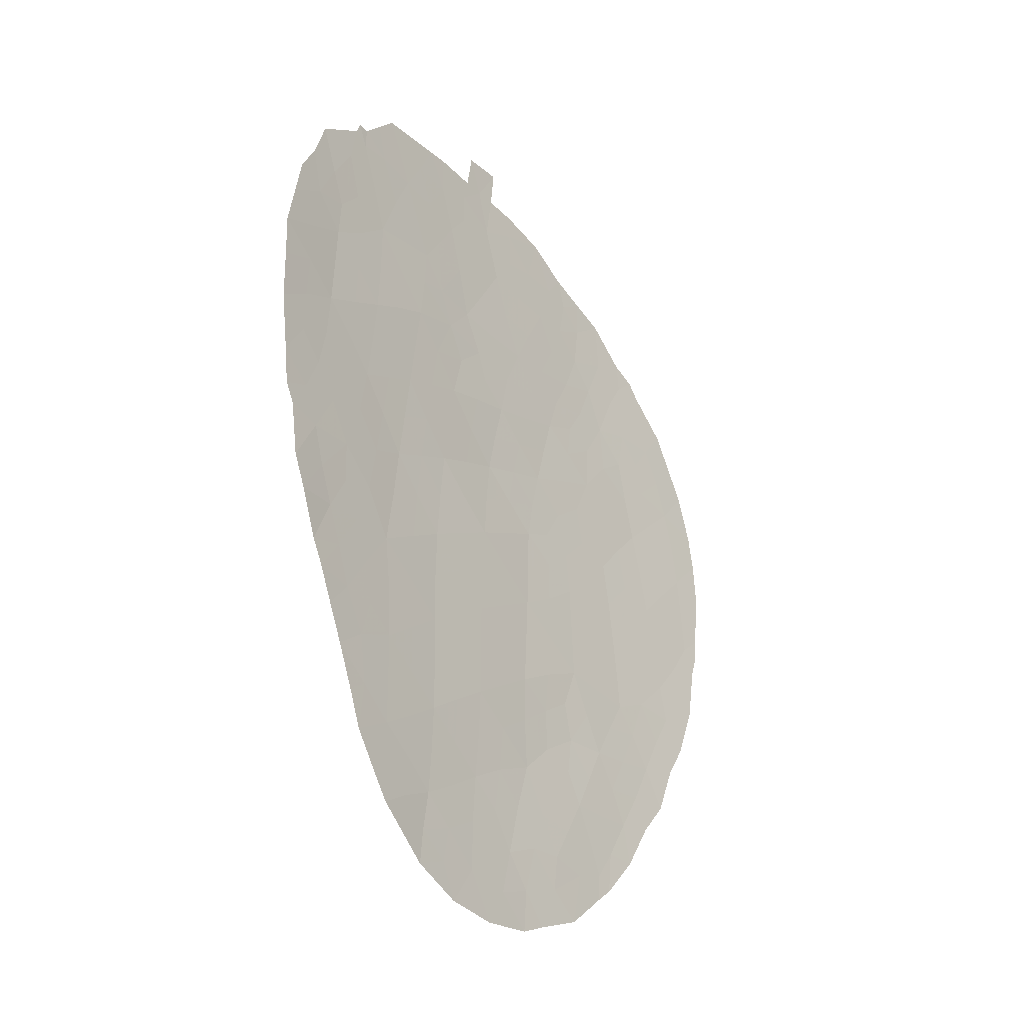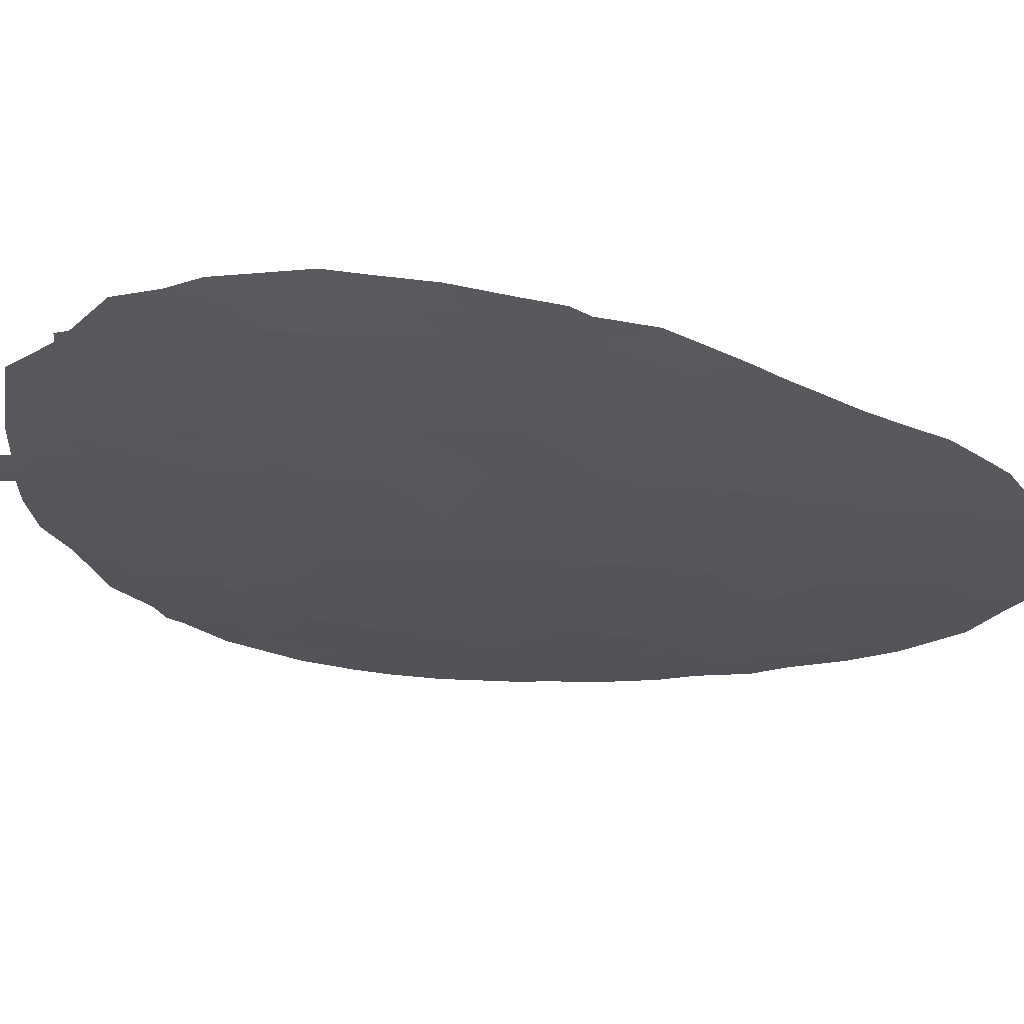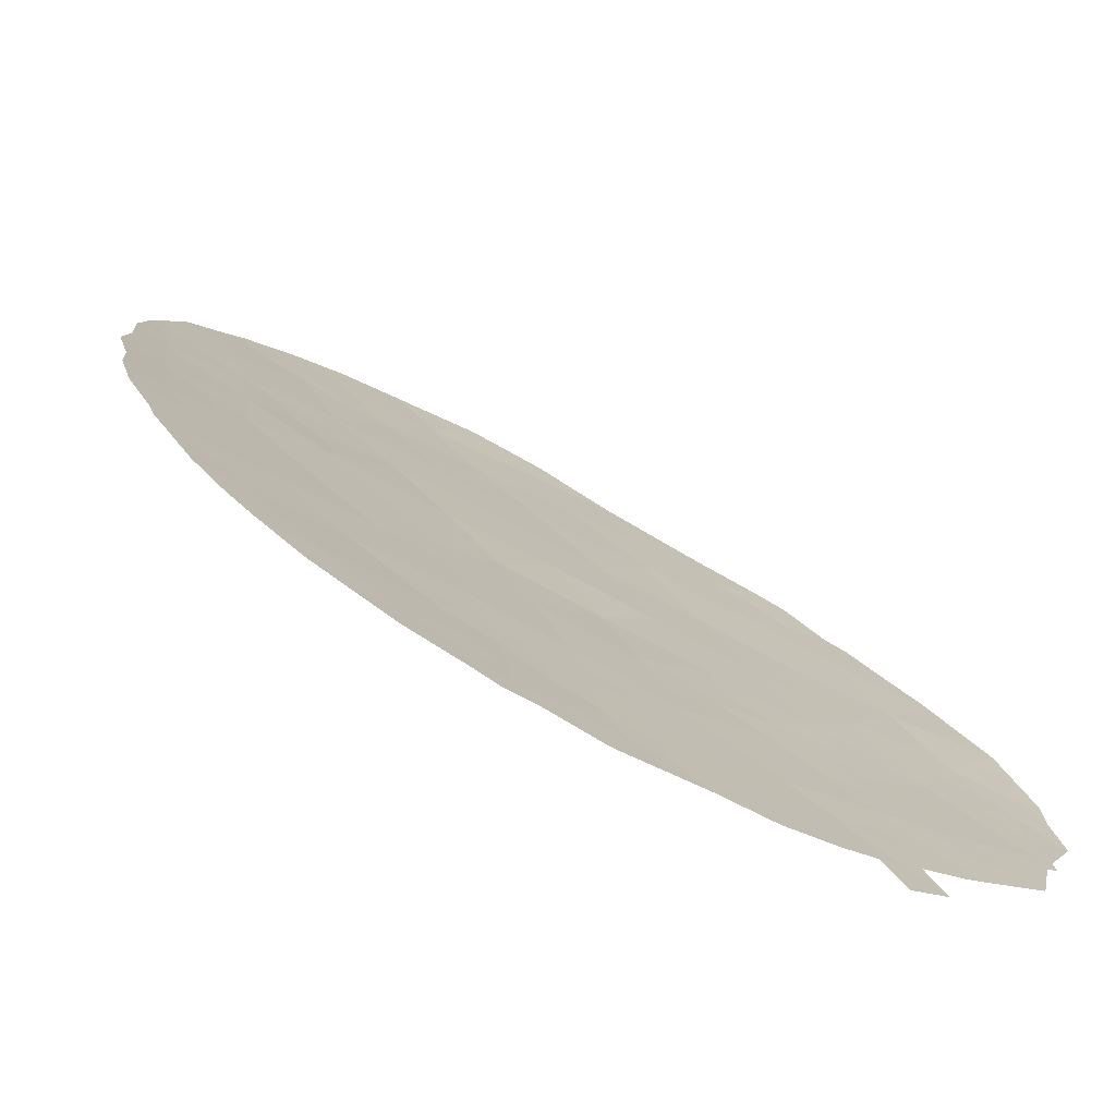
<metadata>
{"format":"obj","ext":"obj","renderer":"f3d","projection":"perspective","resolution":1024,"background":"white","views":[{"elev":-30.5,"azim":-85.7,"up":"+Y"},{"elev":-58.7,"azim":-94.2,"up":"+Z"},{"elev":31.4,"azim":150.3,"up":"+Z"}]}
</metadata>
<code>
v -50.05 -25.83 23.06
v -60.52 -18.64 16.65
v -53.14 -28.63 20.83
v -50.39 -20.8 22.93
v -54.84 -28.72 19.72
v -52.23 -27.46 21.5
v -53.21 -25.55 20.86
v -59.47 -11.44 17.32
v -57.19 -13.18 18.64
v -57.96 -11.45 18.21
v -57.66 -26.33 18.08
v -56.25 -27.41 18.86
v -49.27 -23.99 23.67
v -52.05 -13.84 21.89
v -54.67 -12.07 20.2
v -56.35 -28.32 18.78
v -60.26 -16.67 16.81
v -55.36 -9.779 19.79
v -54.82 -26.45 19.78
v -56.23 -25.34 18.95
v -60.15 -14.64 16.88
v -56.31 -18.7 19.08
v -56.35 -11.73 19.17
v -48.04 -17.88 24.69
v -58.96 -17.95 17.53
v -57.76 -19.44 18.17
v -53.36 -21.19 20.9
v -53.33 -19.2 20.93
v -56.37 -23.13 18.95
v -51.92 -20.14 21.88
v -58.78 -15.83 17.68
v -51.53 -25.86 22.03
v -48.44 -15.96 24.42
v -51.8 -24.25 21.86
v -50.17 -22.62 23.06
v -53.05 -17.38 21.16
v -53.86 -14.08 20.71
v -49.63 -17.31 23.52
v -50.83 -27.43 22.46
v -58.7 -13.47 17.73
v -53.51 -11.15 20.97
v -54.83 -24.3 19.88
v -49.19 -19.34 23.83
v -54.89 -20 19.96
v -56.43 -20.89 18.96
v -58.04 -21.89 17.98
v -50.88 -24.2 22.52
v -56.06 -16.57 19.27
v -57.56 -17.23 18.36
v -54.91 -22.12 19.9
v -53.04 -12.25 21.26
v -51.62 -11.82 22.19
v -57.75 -24.23 18.08
v -59.11 -23.7 17.31
v -53.38 -23.3 20.83
v -52.66 -15.53 21.46
v -55.7 -13.99 19.53
v -51.76 -22.39 21.96
v -54.4 -16.1 20.32
v -54.71 -18.01 20.05
v -59.81 -21.98 16.96
v -51.32 -16.6 22.36
v -60.45 -20.3 16.65
v -49.09 -14.24 23.96
v -50.72 -18.76 22.74
v -47.83 -19.87 24.82
v -48.76 -21.44 24.11
v -57.33 -15.06 18.55
v -55.35 -29.63 19.37
v -57.29 -28.41 18.25
v -57.59 -28.17 18.1
v -56.4 -29.14 18.73
v -57.19 -9.816 18.68
v -59.45 -10.95 17.34
v -58.62 -9.996 17.83
v -52.35 -10.59 21.73
v -61.75 -17.6 16
v -54.84 -8.798 20.12
v -55.69 -8.887 19.59
v -61.48 -13.62 16.18
v -50.91 -11.2 22.69
v -53.16 -29.61 20.78
v -59.69 -10.95 17.21
v -61.86 -15.52 15.99
v -47.75 -21.77 24.88
v -48.1 -22.98 24.59
v -51.64 -28.87 21.86
v -52.62 -29.33 21.16
v -58.5 -26.84 17.59
v -59.79 -11.23 17.14
v -60.8 -11.98 16.54
v -55.82 -9.773 19.51
v -50.51 -27.72 22.68
v -50.83 -28.04 22.44
v -47.85 -15.13 24.86
v -48.2 -14.38 24.61
v -54.24 -29.76 20.08
v -50.12 -12.01 23.24
v -49.63 -12.27 23.58
v -60.69 -22.03 16.5
v -61 -21.36 16.34
v -47.54 -16.25 25.08
v -47.33 -18.2 25.22
v -47.41 -17.08 25.17
v -49.39 -12.64 23.76
v -48.62 -13.51 24.32
v -61.41 -19.74 16.13
v -49.31 -25.66 23.61
v -48.81 -24.89 24
v -47.43 -19.47 25.12
v -48.47 -23.76 24.29
v -54.92 -9.747 20.06
v -59.19 -25.11 17.21
v -59.93 -23.58 16.85
v -47.46 -20.01 25.1
v -61.18 -20.15 16.25
v -47.58 -20.48 25.01
v -60.22 -23.05 16.7
v -50.26 -21.8 23.01
v -49.6 -21.13 23.5
v -49.44 -22.22 23.6
v -55.71 -28.83 19.17
v -56.98 -27.77 18.45
v -52.59 -21.77 21.41
v -52.62 -20.7 21.41
v -51.85 -21.2 21.92
v -55.52 -25.89 19.37
v -55.54 -24.81 19.41
v -54.8 -25.38 19.85
v -59.59 -13.14 17.22
v -59.43 -14.15 17.3
v -60.1 -13.78 16.92
v -56.93 -26.86 18.49
v -57.59 -27.3 18.11
v -59.58 -17.28 17.19
v -59.71 -18.32 17.11
v -60.34 -17.69 16.76
v -58.37 -18.68 17.85
v -58.52 -19.79 17.75
v -59.13 -19.03 17.42
v -57.66 -18.33 18.27
v -56.95 -17.97 18.71
v -57.05 -19.07 18.62
v -55.06 -10.84 19.96
v -55.52 -11.91 19.68
v -55.93 -10.34 19.43
v -57.16 -11.54 18.69
v -57.55 -10.65 18.46
v -56.7 -10.69 18.97
v -56.79 -12.53 18.89
v -57.55 -12.37 18.44
v -58.81 -11.34 17.71
v -59.03 -10.47 17.59
v -58.31 -10.63 18.01
v -48.92 -23.08 23.96
v -49.74 -23.23 23.36
v -51.17 -20.5 22.4
v -51.3 -19.49 22.33
v -50.54 -19.78 22.85
v -53.23 -10.03 21.16
v -50.51 -23.35 22.8
v -50.08 -24.12 23.09
v -61.06 -17.09 16.38
v -61.81 -16.47 16
v -61.03 -16.09 16.42
v -61.06 -18.09 16.36
v -57.7 -25.28 18.08
v -58.4 -25.72 17.66
v -60.41 -13 16.76
v -58.26 -17.59 17.94
v -58.86 -16.89 17.61
v -58.16 -16.51 18.03
v -52.72 -11.17 21.48
v -51.62 -10.9 22.22
v -54.14 -22.72 20.37
v -54.1 -23.8 20.36
v -54.88 -23.21 19.88
v -60.21 -15.66 16.85
v -60.96 -15.07 16.46
v -48.57 -22.3 24.24
v -53.45 -26.65 20.66
v -54.17 -27.02 20.18
v -54.07 -25.97 20.28
v -52.94 -27.5 21.01
v -52.33 -18.11 21.63
v -52.21 -16.98 21.74
v -51.67 -17.54 22.1
v -59.99 -19.34 16.93
v -59.48 -20.21 17.21
v -58.81 -26.04 17.43
v -57.86 -27.79 17.95
v -59.91 -12.12 17.05
v -60.29 -11.61 16.84
v -56.74 -9.761 18.95
v -52.63 -22.83 21.36
v -53.37 -22.24 20.87
v -50.47 -26.75 22.73
v -49.84 -26.76 23.19
v -51.06 -21.55 22.46
v -53.9 -17.69 20.59
v -53.22 -18.31 21.02
v -54.02 -18.62 20.49
v -52.7 -18.88 21.37
v -52.86 -16.44 21.31
v -52 -16.02 21.91
v -50.97 -17.69 22.58
v -51.48 -18.48 22.21
v -61.66 -14.53 16.09
v -59.51 -16.25 17.26
v -51.13 -26.73 22.28
v -50.78 -25.87 22.55
v -54.91 -21.05 19.92
v -55.68 -21.52 19.42
v -55.67 -20.44 19.46
v -57.16 -22.53 18.49
v -57.19 -21.36 18.5
v -56.42 -22.01 18.94
v -55.52 -18.34 19.55
v -54.82 -18.99 19.99
v -55.62 -19.37 19.51
v -51.89 -26.69 21.76
v -51.48 -27.67 22.01
v -51.21 -25.05 22.27
v -50.42 -25 22.82
v -52.31 -25.75 21.48
v -52.56 -24.82 21.31
v -51.88 -25.13 21.78
v -48.71 -15.06 24.23
v -52.65 -19.7 21.39
v -52.04 -19.16 21.81
v -50.87 -22.52 22.58
v -56.98 -24.79 18.52
v -56.94 -25.85 18.51
v -56.23 -26.39 18.92
v -55.59 -28.02 19.27
v -53.35 -20.16 20.91
v -59.45 -15.21 17.29
v -58.73 -14.72 17.71
v -54.19 -28.03 20.15
v -54.85 -27.55 19.73
v -55.54 -26.96 19.32
v -53.86 -28.9 20.35
v -49 -20.39 23.96
v -49.77 -20.08 23.4
v -50.45 -16.93 22.96
v -50.18 -18.01 23.12
v -56.27 -14.72 19.18
v -55.84 -15.51 19.42
v -56.69 -15.79 18.91
v -53.73 -16.77 20.74
v -53.52 -15.84 20.89
v -60.17 -21.16 16.79
v -50.1 -15.24 23.21
v -49.96 -14.26 23.34
v -49.47 -14.9 23.68
v -49.63 -13.36 23.58
v -52.69 -26.58 21.2
v -60.84 -19.47 16.45
v -61.53 -18.9 16.08
v -49.64 -24.93 23.39
v -55.16 -13.01 19.88
v -56.01 -12.82 19.36
v -56.62 -13.89 18.97
v -57.23 -14.04 18.61
v -54.19 -11.31 20.52
v -54.05 -24.89 20.35
v -47.92 -18.94 24.77
v -54.13 -20.6 20.43
v -54.1 -19.59 20.45
v -48.46 -19.63 24.37
v -48.63 -18.61 24.25
v -56.38 -19.78 19.02
v -57.13 -20.19 18.55
v -58.98 -21.9 17.44
v -59.42 -21.15 17.21
v -58.68 -20.9 17.64
v -57.9 -9.906 18.26
v -58.63 -22.84 17.61
v -54.23 -10.4 20.51
v -54.22 -9.792 20.51
v -51.31 -23.36 22.25
v -56.83 -16.89 18.8
v -57.45 -16.15 18.45
v -58.08 -15.42 18.1
v -51.71 -12.85 22.12
v -51.19 -13.51 22.46
v -52.29 -12.22 21.75
v -61.11 -12.92 16.38
v -52.61 -13.11 21.53
v -53.46 -13.15 20.98
v -52.99 -14 21.27
v -49.29 -15.7 23.8
v -57.06 -23.68 18.51
v -57.84 -23.14 18.06
v -58.4 -23.74 17.72
v -52.02 -23.35 21.73
v -59.58 -24.31 17.02
v -55.65 -22.62 19.41
v -55.6 -23.72 19.41
v -54.14 -21.65 20.39
v -49.4 -18.31 23.69
v -48.82 -17.61 24.12
v -49.04 -16.64 23.97
v -52.42 -14.69 21.63
v -51.91 -15.18 21.96
v -59.12 -12.3 17.5
v -52.65 -23.83 21.29
v -53.33 -24.37 20.82
v -54.57 -17.05 20.17
v -55.25 -16.32 19.79
v -55.4 -17.32 19.65
v -55.24 -14.9 19.8
v -56.2 -17.64 19.17
v -56.29 -24.25 18.95
v -57.88 -20.6 18.09
v -53.29 -14.9 21.07
v -50.68 -15.7 22.81
v -49.88 -16.29 23.36
v -53.85 -12.21 20.73
v -54.3 -13.11 20.43
v -57.99 -14.32 18.15
v -57.84 -13.3 18.24
v -50.82 -12.44 22.74
v -54.75 -14.07 20.14
v -54.23 -15.08 20.45
v -48.2 -16.91 24.59
v -50.39 -13.42 23.03
v -49.96 -19.05 23.28
v -48.23 -20.62 24.52
v -58.33 -12.37 17.97
v -59.46 -22.82 17.14
v -60.84 -13.94 16.52
v -55.91 -11.09 19.44
v -58.59 -24.61 17.58
v -51.53 -14.47 22.22
v -50.78 -14.53 22.74
v -50.05 -12.71 23.28
v -51.28 -15.5 22.39
v -55 -15.58 19.95
v -52.28 -28.3 21.44
v -53.67 -27.87 20.49
v -52.15 -11.32 21.85
f 119 120 121
f 16 122 72
f 12 16 123
f 124 125 126
f 127 128 129
f 130 131 132
f 133 123 134
f 135 136 137
f 138 139 140
f 141 142 143
f 144 145 333
f 147 148 149
f 150 151 147
f 152 153 154
f 155 156 121
f 157 158 159
f 161 156 162
f 137 166 163
f 167 168 334
f 138 170 141
f 171 172 170
f 8 83 74
f 175 176 177
f 178 165 179
f 67 85 180
f 181 182 183
f 3 340 88
f 185 186 187
f 113 168 190
f 124 195 196
f 199 126 157
f 200 201 202
f 185 203 201
f 8 90 83
f 3 88 82
f 186 204 205
f 206 207 187
f 179 208 332
f 135 209 171
f 210 211 197
f 212 213 214
f 215 216 217
f 218 219 220
f 210 222 221
f 39 93 94
f 211 223 224
f 225 226 227
f 33 228 95
f 229 203 230
f 199 119 231
f 232 233 167
f 234 133 233
f 16 235 122
f 236 229 125
f 178 237 209
f 131 238 237
f 182 239 240
f 127 241 234
f 240 235 241
f 242 82 97
f 230 207 158
f 243 120 244
f 245 246 206
f 78 18 79
f 247 248 249
f 250 251 204
f 136 140 188
f 63 252 101
f 33 95 102
f 24 104 103
f 16 72 70
f 253 254 255
f 64 256 106
f 184 181 257
f 259 2 258
f 1 108 198
f 1 260 108
f 261 262 145
f 262 263 150
f 279 265 144
f 129 266 183
f 66 267 110
f 13 111 109
f 268 269 236
f 18 78 112
f 270 271 267
f 272 273 143
f 13 155 111
f 274 275 276
f 154 277 148
f 274 278 331
f 279 112 280
f 161 281 231
f 249 282 283
f 283 172 284
f 285 286 14
f 285 289 287
f 290 289 291
f 228 292 255
f 215 293 294
f 281 34 296
f 54 334 297
f 298 177 299
f 300 196 175
f 66 110 115
f 301 302 271
f 302 303 326
f 304 14 335
f 307 195 296
f 307 226 308
f 176 308 266
f 200 309 250
f 310 309 311
f 310 248 339
f 313 142 282
f 218 313 311
f 299 128 314
f 220 214 272
f 268 300 212
f 213 298 217
f 139 315 276
f 216 315 273
f 219 202 269
f 304 316 291
f 317 318 245
f 223 227 34
f 232 293 314
f 221 257 225
f 319 290 320
f 319 265 41
f 264 321 322
f 327 323 337
f 292 303 318
f 261 320 324
f 325 316 251
f 325 312 324
f 2 188 258
f 275 252 189
f 63 101 116
f 24 326 104
f 256 254 327
f 159 328 244
f 64 106 96
f 270 329 243
f 66 115 117
f 260 224 162
f 301 328 246
f 305 338 205
f 152 330 306
f 322 330 151
f 5 97 69
f 284 238 321
f 278 294 295
f 61 331 118
f 61 118 100
f 35 119 121
f 119 4 120
f 121 120 67
f 69 122 5
f 122 69 72
f 70 123 16
f 71 123 70
f 58 124 126
f 124 27 125
f 126 125 30
f 19 127 129
f 127 20 128
f 129 128 42
f 169 130 132
f 130 40 131
f 132 131 21
f 11 133 134
f 133 12 123
f 134 123 71
f 191 134 71
f 17 135 137
f 135 25 136
f 137 136 2
f 25 138 140
f 138 26 139
f 140 139 189
f 26 141 143
f 141 49 142
f 143 142 22
f 92 18 146
f 144 15 145
f 23 147 149
f 147 10 148
f 149 148 73
f 194 149 73
f 23 150 147
f 150 9 151
f 147 151 10
f 74 152 8
f 10 152 154
f 152 74 153
f 154 153 75
f 155 13 156
f 121 156 35
f 4 157 159
f 157 30 158
f 159 158 65
f 160 173 41
f 160 76 173
f 47 161 162
f 161 35 156
f 162 156 13
f 165 163 164
f 165 164 84
f 17 137 163
f 137 2 166
f 53 167 334
f 167 11 168
f 334 168 113
f 132 21 332
f 169 132 332
f 169 332 288
f 26 138 141
f 138 25 170
f 141 170 49
f 25 171 170
f 171 31 172
f 170 172 49
f 52 342 174
f 52 174 81
f 50 175 177
f 175 55 176
f 177 176 42
f 21 178 179
f 178 17 165
f 179 165 84
f 180 85 86
f 7 181 183
f 181 341 182
f 183 182 19
f 3 341 184
f 340 184 6
f 340 87 88
f 185 36 186
f 187 186 62
f 63 188 189
f 11 89 168
f 190 168 89
f 11 134 89
f 191 89 134
f 192 91 193
f 91 192 169
f 8 306 192
f 193 90 192
f 146 333 149
f 146 149 194
f 194 92 146
f 27 124 196
f 124 58 195
f 196 195 55
f 198 197 1
f 39 197 93
f 198 93 197
f 4 199 157
f 199 58 126
f 157 126 30
f 60 200 202
f 200 36 201
f 202 201 28
f 36 185 201
f 201 203 28
f 62 186 205
f 186 36 204
f 205 204 56
f 62 206 187
f 206 65 207
f 187 207 185
f 21 179 332
f 179 84 208
f 332 208 80
f 25 135 171
f 135 17 209
f 171 209 31
f 39 210 197
f 210 32 211
f 197 211 1
f 44 212 214
f 212 50 213
f 214 213 45
f 29 215 217
f 215 46 216
f 217 216 45
f 22 218 220
f 218 60 219
f 220 219 44
f 32 210 221
f 210 39 222
f 221 222 6
f 94 222 39
f 1 211 224
f 211 32 223
f 224 223 47
f 32 225 227
f 225 7 226
f 227 226 34
f 96 228 64
f 228 96 95
f 30 229 230
f 229 28 203
f 230 203 185
f 58 199 231
f 199 4 119
f 231 119 35
f 53 232 167
f 232 20 233
f 167 233 11
f 20 234 233
f 234 12 133
f 233 133 11
f 16 12 235
f 122 235 5
f 41 173 51
f 27 236 125
f 236 28 229
f 125 229 30
f 17 178 209
f 178 21 237
f 209 237 31
f 21 131 237
f 131 40 238
f 237 238 31
f 19 182 240
f 182 341 239
f 240 239 5
f 20 127 234
f 127 19 241
f 234 241 12
f 19 240 241
f 240 5 235
f 241 235 12
f 239 242 5
f 82 242 3
f 5 242 97
f 30 230 158
f 230 185 207
f 158 207 65
f 43 243 244
f 243 67 120
f 244 120 4
f 62 245 206
f 245 38 246
f 206 246 65
f 68 247 249
f 249 248 48
f 36 250 204
f 250 59 251
f 204 251 56
f 2 136 188
f 136 25 140
f 188 140 189
f 100 252 61
f 252 100 101
f 253 336 254
f 255 254 64
f 327 337 256
f 256 105 106
f 184 341 181
f 257 181 7
f 259 166 2
f 259 258 107
f 163 166 77
f 259 77 166
f 109 260 13
f 260 109 108
f 15 261 145
f 261 57 262
f 145 262 23
f 23 262 150
f 262 57 263
f 150 263 9
f 9 263 264
f 263 57 247
f 264 263 247
f 18 112 144
f 279 41 265
f 144 265 15
f 19 129 183
f 129 42 266
f 183 266 7
f 103 267 24
f 267 103 110
f 27 268 236
f 268 44 269
f 236 269 28
f 66 270 267
f 270 43 271
f 267 271 24
f 22 272 143
f 272 45 273
f 143 273 26
f 155 121 180
f 155 180 86
f 155 86 111
f 46 274 276
f 274 61 275
f 276 275 189
f 10 154 148
f 154 75 277
f 148 277 73
f 61 274 331
f 274 46 278
f 331 278 54
f 112 279 144
f 41 279 160
f 280 160 279
f 35 161 231
f 161 47 281
f 231 281 58
f 68 249 283
f 249 48 282
f 283 282 49
f 68 283 284
f 283 49 172
f 284 172 31
f 14 286 335
f 173 287 51
f 169 288 91
f 52 285 287
f 285 14 289
f 287 289 51
f 37 290 291
f 290 51 289
f 291 289 14
f 64 228 255
f 228 33 292
f 255 292 253
f 46 215 294
f 215 29 293
f 294 293 53
f 295 53 334
f 54 295 334
f 58 281 296
f 281 47 34
f 54 297 114
f 29 298 299
f 298 50 177
f 299 177 42
f 50 300 175
f 300 27 196
f 175 196 55
f 43 301 271
f 301 38 302
f 271 302 24
f 24 302 326
f 302 38 303
f 326 303 33
f 56 304 305
f 192 90 8
f 130 306 40
f 34 307 296
f 307 55 195
f 296 195 58
f 55 307 308
f 307 34 226
f 308 226 7
f 42 176 266
f 176 55 308
f 266 308 7
f 36 200 250
f 200 60 309
f 250 309 59
f 48 310 311
f 310 59 309
f 311 309 60
f 310 48 248
f 48 313 282
f 313 22 142
f 282 142 49
f 60 218 311
f 218 22 313
f 311 313 48
f 29 299 314
f 299 42 128
f 314 128 20
f 22 220 272
f 220 44 214
f 272 214 45
f 44 268 212
f 268 27 300
f 212 300 50
f 45 213 217
f 213 50 298
f 217 298 29
f 189 139 276
f 139 26 315
f 276 315 46
f 45 216 273
f 216 46 315
f 273 315 26
f 44 219 269
f 219 60 202
f 269 202 28
f 14 304 291
f 304 56 316
f 291 316 37
f 62 317 245
f 317 253 318
f 245 318 38
f 47 223 34
f 223 32 227
f 20 232 314
f 232 53 293
f 314 293 29
f 32 221 225
f 225 257 7
f 15 319 320
f 319 51 290
f 320 290 37
f 51 319 41
f 319 15 265
f 9 264 322
f 264 68 321
f 322 321 40
f 323 52 81
f 323 81 98
f 253 292 318
f 292 33 303
f 318 303 38
f 57 261 324
f 261 15 320
f 324 320 37
f 59 325 251
f 325 37 316
f 251 316 56
f 37 325 324
f 325 59 339
f 188 63 258
f 116 258 63
f 107 258 116
f 275 61 252
f 189 252 63
f 102 326 33
f 326 102 104
f 256 64 254
f 4 159 244
f 159 65 328
f 244 328 43
f 43 270 243
f 270 66 329
f 243 329 67
f 329 117 85
f 117 329 66
f 67 329 85
f 323 327 286
f 13 260 162
f 260 1 224
f 162 224 47
f 38 301 246
f 301 43 328
f 246 328 65
f 56 305 205
f 8 152 306
f 152 10 330
f 306 330 40
f 9 322 151
f 322 40 330
f 151 330 10
f 68 284 321
f 284 31 238
f 321 238 40
f 54 278 295
f 278 46 294
f 295 294 53
f 114 331 54
f 331 114 118
f 62 205 338
f 18 92 79
f 67 180 121
f 87 222 94
f 144 333 146
f 192 306 130
f 18 144 146
f 23 333 145
f 288 332 80
f 333 23 149
f 6 184 257
f 169 192 130
f 221 6 257
f 323 286 285
f 17 163 165
f 163 77 164
f 297 334 113
f 3 184 340
f 285 52 323
f 335 286 336
f 173 76 342
f 305 304 335
f 305 335 338
f 336 338 335
f 327 254 336
f 327 336 286
f 337 323 98
f 99 105 337
f 256 337 105
f 312 248 247
f 324 312 57
f 62 338 317
f 99 337 98
f 87 340 222
f 339 248 312
f 59 310 339
f 325 339 312
f 317 338 336
f 317 336 253
f 340 6 222
f 247 57 312
f 341 242 239
f 342 76 174
f 341 3 242
f 264 247 68
f 287 342 52
f 173 342 287

</code>
